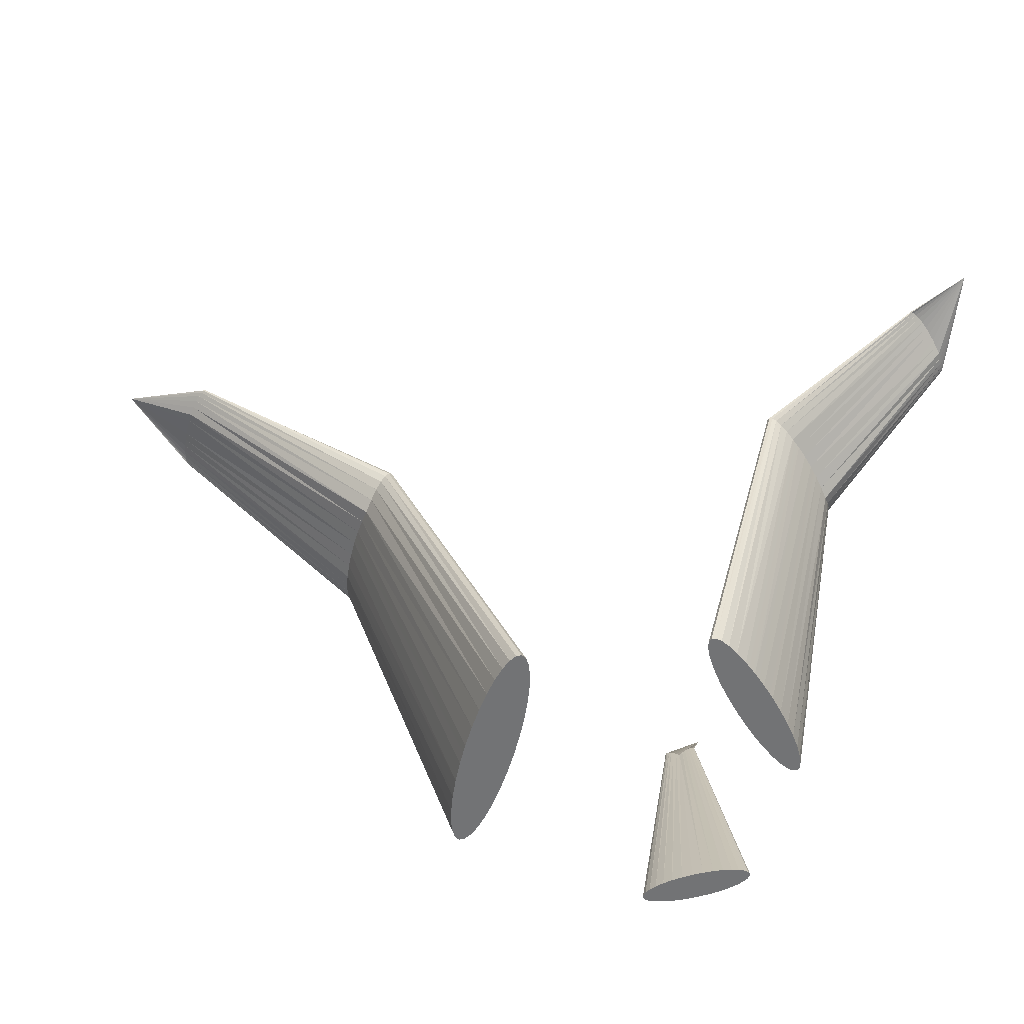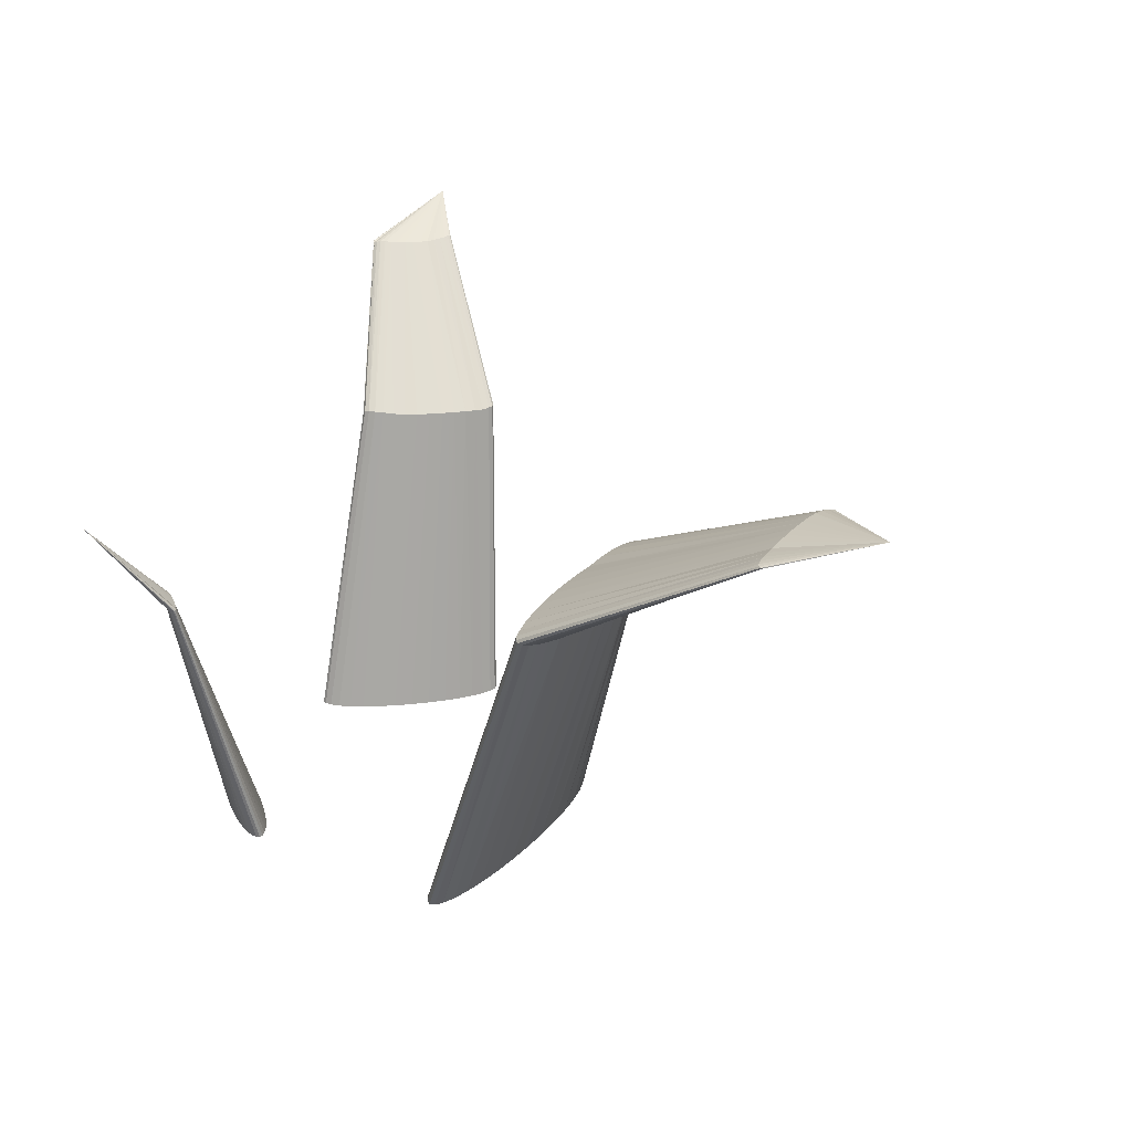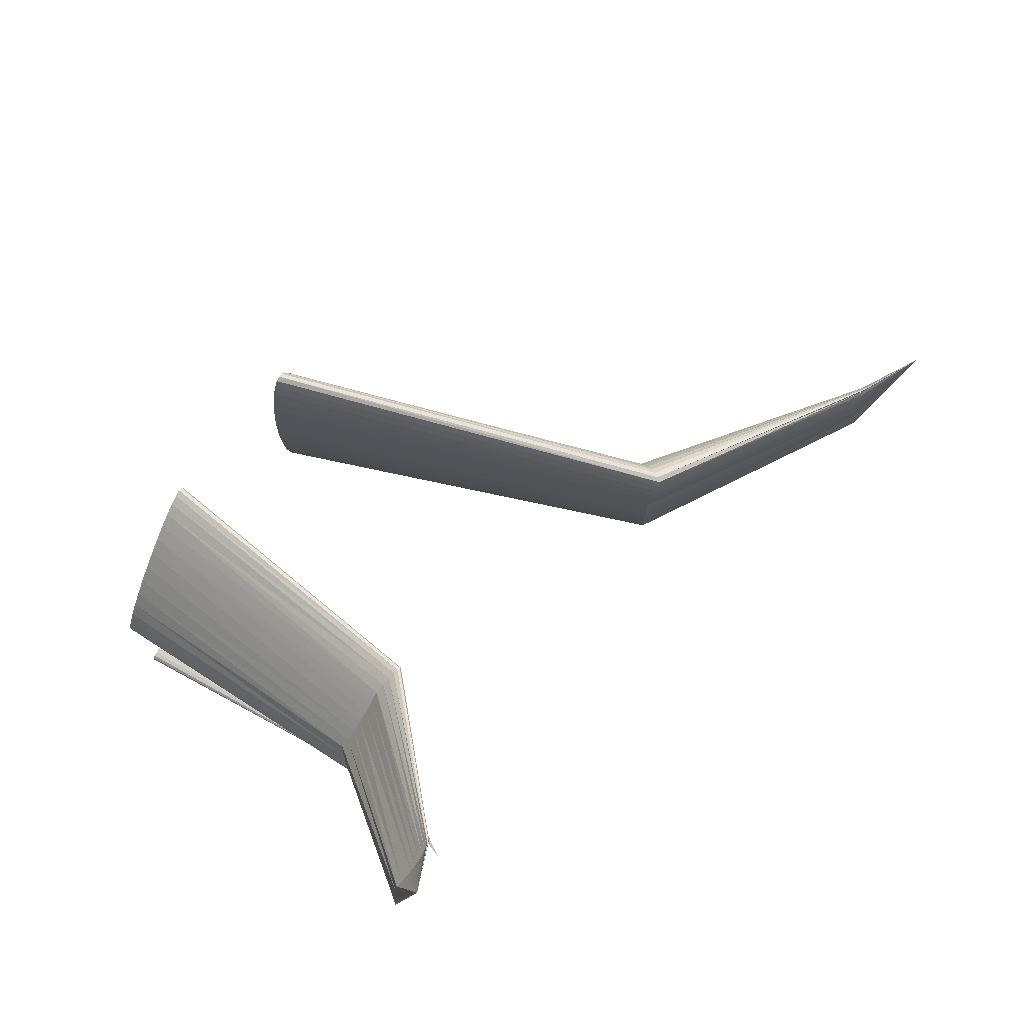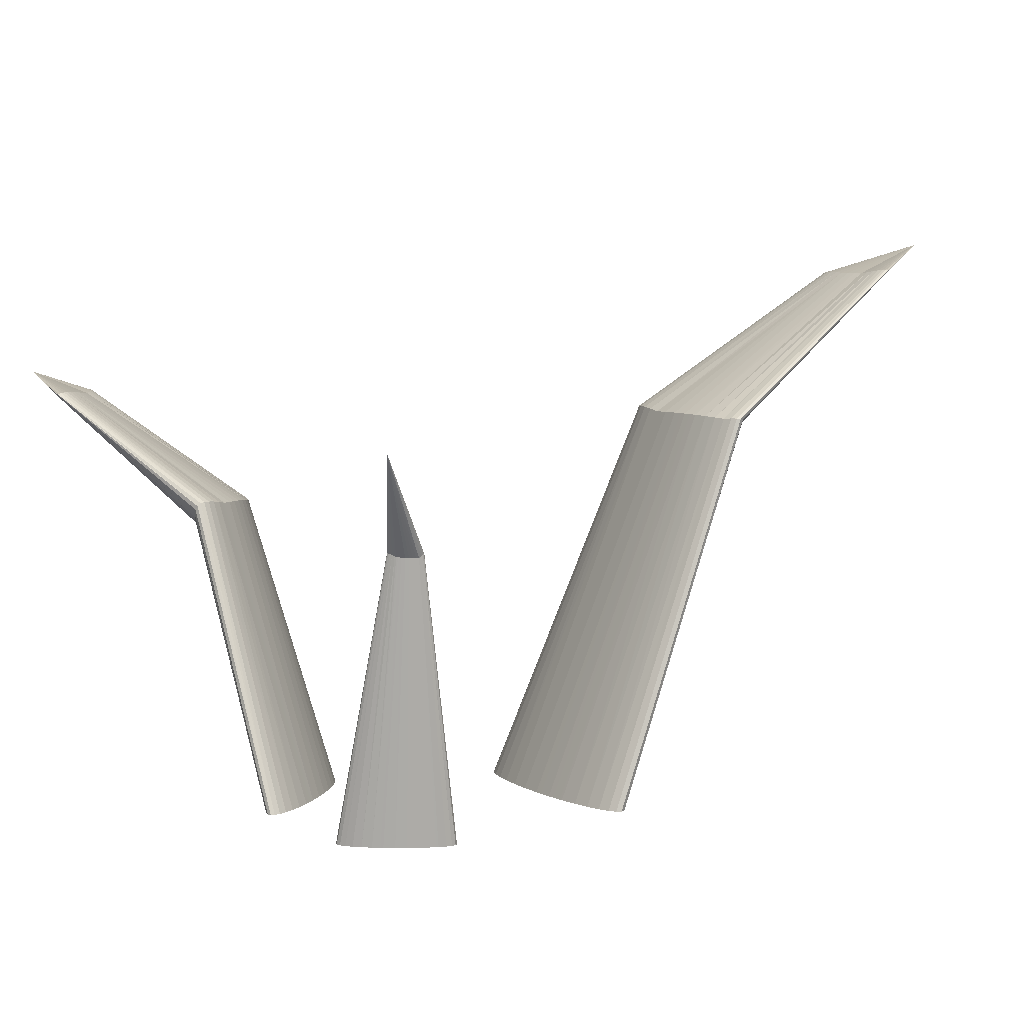
<metadata>
{"format":"obj","ext":"obj","renderer":"f3d","projection":"perspective","resolution":1024,"background":"white","views":[{"elev":-55.9,"azim":-14.9,"up":"+Y"},{"elev":35.1,"azim":-142.6,"up":"+Y"},{"elev":73.6,"azim":120.2,"up":"+Z"},{"elev":4.7,"azim":149.2,"up":"+Y"}]}
</metadata>
<code>
o Grass1_Cone
v -0.2633 -0.5281 -0.3485
v -0.542 0.3313 -0.3843
v -0.2527 -0.5281 -0.3433
v -0.5345 0.3313 -0.3731
v -0.2425 -0.5281 -0.3279
v -0.5277 0.3298 -0.3549
v -0.2331 -0.5281 -0.3029
v -0.5217 0.3323 -0.3302
v -0.2249 -0.5281 -0.2693
v -0.5168 0.3345 -0.3002
v -0.2181 -0.5281 -0.2283
v -0.5131 0.3364 -0.2661
v -0.2131 -0.5281 -0.1815
v -0.5109 0.3379 -0.2291
v -0.21 -0.5281 -0.1308
v -0.5101 0.3389 -0.1906
v -0.209 -0.5281 -0.07805
v -0.5109 0.3395 -0.1522
v -0.21 -0.5281 -0.02528
v -0.5132 0.3396 -0.1153
v -0.2131 -0.5281 0.02544
v -0.5169 0.3447 -0.08149
v -0.2181 -0.5281 0.0722
v -0.5218 0.348 -0.0519
v -0.2249 -0.5281 0.1132
v -0.5278 0.3495 -0.02759
v -0.2331 -0.5281 0.1468
v -0.5346 0.349 -0.009428
v -0.2425 -0.5281 0.1718
v -0.2527 -0.5281 0.1872
v -0.542 0.3466 0.001908
v -0.2633 -0.5281 0.1924
v -0.5497 0.3378 0.006324
v -0.274 -0.5281 0.1872
v -0.5575 0.3273 0.003297
v -0.2842 -0.5281 0.1718
v -0.565 0.3155 -0.007148
v -0.2936 -0.5281 0.1468
v -0.572 0.3027 -0.02471
v -0.3018 -0.5281 0.1132
v -0.5782 0.2895 -0.04884
v -0.3085 -0.5281 0.0722
v -0.5834 0.2763 -0.07869
v -0.3136 -0.5281 0.02544
v -0.587 0.2838 -0.1137
v -0.3167 -0.5281 -0.02528
v -0.5893 0.2906 -0.1515
v -0.3177 -0.5281 -0.07805
v -0.5899 0.2962 -0.1906
v -0.3167 -0.5281 -0.1308
v -0.5891 0.3005 -0.2296
v -0.3136 -0.5281 -0.1815
v -0.5868 0.3034 -0.267
v -0.3085 -0.5281 -0.2283
v -0.5831 0.3047 -0.3014
v -0.3018 -0.5281 -0.2693
v -0.5719 0.3177 -0.3557
v -0.2936 -0.5281 -0.3029
v -0.565 0.3229 -0.3736
v -0.2842 -0.5281 -0.3279
v -0.5575 0.327 -0.3846
v -0.274 -0.5281 -0.3433
v -0.5497 0.3298 -0.3882
v -1.008 0.6604 -0.2415
v -1.011 0.6663 -0.1292
v -1.014 0.6667 -0.1111
v -1.035 0.6625 -0.07813
v -1.04 0.6616 -0.08488
v -1.054 0.6538 -0.1721
v -1.055 0.6594 -0.1956
v -1.04 0.67 -0.3057
v -1.011 0.663 -0.2621
v -1.008 0.6653 -0.1498
v -1.031 0.6623 -0.07581
v -1.053 0.6476 -0.1493
v -0.578 0.3116 -0.3313
v -1.044 0.6713 -0.2946
v -1.014 0.6651 -0.2801
v -1.007 0.6642 -0.1722
v -1.026 0.661 -0.07801
v -1.051 0.6524 -0.1286
v -1.048 0.6714 -0.2798
v -1.017 0.6668 -0.2949
v -1.021 0.664 -0.08505
v -1.048 0.6565 -0.1106
v -1.051 0.6701 -0.2618
v -1.021 0.6678 -0.3059
v -1.007 0.663 -0.1956
v -1.017 0.666 -0.09623
v -1.044 0.6595 -0.09583
v -1.053 0.6677 -0.2413
v -1.031 0.6682 -0.3149
v -1.026 0.6683 -0.3126
v -1.007 0.6617 -0.219
v -1.054 0.664 -0.2189
v -1.035 0.6674 -0.3127
v -1.213 0.7331 -0.1956
v 0.1078 -0.5358 0.3427
v 0.2413 0.125 0.5126
v 0.1047 -0.5358 0.3342
v 0.2432 0.125 0.5024
v 0.1074 -0.5358 0.3202
v 0.2493 0.1239 0.4887
v 0.1158 -0.5358 0.3015
v 0.2593 0.1258 0.472
v 0.1294 -0.5358 0.2786
v 0.2728 0.1275 0.4529
v 0.1477 -0.5358 0.2525
v 0.2892 0.1289 0.4322
v 0.1702 -0.5358 0.2241
v 0.3079 0.1301 0.4107
v 0.1958 -0.5358 0.1946
v 0.3282 0.1309 0.3892
v 0.2237 -0.5358 0.1651
v 0.3493 0.1313 0.3686
v 0.2527 -0.5358 0.1368
v 0.3704 0.1314 0.3495
v 0.2818 -0.5358 0.1106
v 0.3907 0.1353 0.333
v 0.3097 -0.5358 0.08767
v 0.4094 0.1379 0.3194
v 0.3355 -0.5358 0.06884
v 0.4258 0.139 0.3093
v 0.3581 -0.5358 0.05483
v 0.4393 0.1386 0.303
v 0.3768 -0.5358 0.04619
v 0.3907 -0.5358 0.04324
v 0.4494 0.1368 0.3008
v 0.3993 -0.5358 0.04611
v 0.4561 0.13 0.3025
v 0.4023 -0.5358 0.05467
v 0.4587 0.122 0.3083
v 0.3996 -0.5358 0.06861
v 0.4572 0.1129 0.3181
v 0.3913 -0.5358 0.08738
v 0.4515 0.103 0.3315
v 0.3777 -0.5358 0.1103
v 0.442 0.09285 0.3481
v 0.3593 -0.5358 0.1364
v 0.4287 0.08269 0.3673
v 0.3368 -0.5358 0.1647
v 0.4118 0.08853 0.3885
v 0.3112 -0.5358 0.1942
v 0.3926 0.09369 0.4104
v 0.2833 -0.5358 0.2237
v 0.372 0.09801 0.4322
v 0.2543 -0.5358 0.2521
v 0.3505 0.1013 0.4531
v 0.2253 -0.5358 0.2783
v 0.3291 0.1035 0.4724
v 0.1973 -0.5358 0.3012
v 0.3085 0.1046 0.4893
v 0.1715 -0.5358 0.32
v 0.2731 0.1146 0.513
v 0.1489 -0.5358 0.334
v 0.2596 0.1186 0.5191
v 0.1303 -0.5358 0.3427
v 0.2496 0.1217 0.5211
v 0.1164 -0.5358 0.3456
v 0.2434 0.1239 0.5189
v 0.574 0.3781 0.6856
v 0.6358 0.3826 0.6253
v 0.6472 0.3829 0.617
v 0.6769 0.3797 0.6105
v 0.6757 0.379 0.6167
v 0.6367 0.373 0.6723
v 0.6242 0.3773 0.6854
v 0.5567 0.3855 0.7378
v 0.5642 0.3801 0.6981
v 0.6235 0.3818 0.6354
v 0.6755 0.3795 0.6067
v 0.6482 0.3683 0.6592
v 0.2896 0.1098 0.5029
v 0.5649 0.3865 0.7339
v 0.5561 0.3817 0.7096
v 0.6106 0.381 0.6469
v 0.6718 0.3785 0.6054
v 0.6581 0.372 0.6466
v 0.5749 0.3865 0.7277
v 0.5501 0.383 0.7197
v 0.6655 0.3809 0.6068
v 0.6662 0.375 0.635
v 0.5862 0.3856 0.7195
v 0.5465 0.3838 0.728
v 0.5978 0.3801 0.6595
v 0.6572 0.3824 0.6107
v 0.6721 0.3774 0.6249
v 0.5985 0.3837 0.7094
v 0.5467 0.3841 0.7379
v 0.5453 0.3842 0.7341
v 0.5854 0.3791 0.6725
v 0.6113 0.3809 0.6979
v 0.5504 0.3835 0.7392
v 0.6531 0.4268 0.8396
v 0.3618 0.08183 -0.4394
v 0.3973 -0.5353 -0.2733
v 0.3988 -0.5353 -0.2804
v 0.3621 0.08277 -0.4416
v 0.3962 -0.5353 -0.2897
v 0.3613 0.08275 -0.4444
v 0.3895 -0.5353 -0.3009
v 0.3595 0.08179 -0.4477
v 0.3791 -0.5353 -0.3137
v 0.3565 0.07989 -0.4514
v 0.3652 -0.5353 -0.3274
v 0.3526 0.07709 -0.4555
v 0.3485 -0.5353 -0.3416
v 0.3503 0.07534 -0.4576
v 0.3476 0.07555 -0.4598
v 0.3295 -0.5353 -0.3558
v 0.3419 0.07536 -0.4641
v 0.3091 -0.5353 -0.3693
v 0.2879 -0.5353 -0.3817
v 0.3292 0.0748 -0.4721
v 0.2669 -0.5353 -0.3924
v 0.3227 0.0748 -0.4754
v 0.2467 -0.5353 -0.4012
v 0.3165 0.07459 -0.478
v 0.2283 -0.5353 -0.4075
v 0.3109 0.0742 -0.48
v 0.2122 -0.5353 -0.4113
v 0.3063 0.07781 -0.4809
v 0.1992 -0.5353 -0.4123
v 0.3026 0.08022 -0.481
v 0.1897 -0.5353 -0.4105
v 0.2999 0.0814 -0.4804
v 0.184 -0.5353 -0.406
v 0.2982 0.08133 -0.479
v 0.1825 -0.5353 -0.399
v 0.2978 0.08217 -0.4769
v 0.1851 -0.5353 -0.3897
v 0.2985 0.08179 -0.4741
v 0.1917 -0.5353 -0.3784
v 0.3003 0.08022 -0.4708
v 0.2022 -0.5353 -0.3657
v 0.3032 0.07745 -0.4671
v 0.2161 -0.5353 -0.3519
v 0.3071 0.07355 -0.463
v 0.2328 -0.5353 -0.3377
v 0.3119 0.06855 -0.4586
v 0.2518 -0.5353 -0.3236
v 0.3176 0.06256 -0.4541
v 0.2722 -0.5353 -0.3101
v 0.324 0.0557 -0.4495
v 0.2934 -0.5353 -0.2977
v 0.3309 0.06247 -0.4458
v 0.3144 -0.5353 -0.2869
v 0.3375 0.06827 -0.4427
v 0.3346 -0.5353 -0.2782
v 0.3435 0.073 -0.4403
v 0.353 -0.5353 -0.2718
v 0.349 0.07656 -0.4386
v 0.3691 -0.5353 -0.268
v 0.3536 0.07893 -0.4376
v 0.3821 -0.5353 -0.267
v 0.3574 0.08007 -0.4374
v 0.3916 -0.5353 -0.2688
v 0.3603 0.07997 -0.4379
v 0.4332 0.2892 -0.5798
v 0.3356 0.07459 -0.4683
f 1 2 3
f 3 4 5
f 5 6 7
f 7 8 9
f 9 10 11
f 11 12 13
f 13 14 15
f 15 16 17
f 17 18 19
f 19 20 21
f 21 22 23
f 23 24 25
f 25 26 27
f 27 28 29
f 28 30 29
f 31 32 30
f 33 34 32
f 35 36 34
f 37 38 36
f 39 40 38
f 41 42 40
f 43 44 42
f 45 46 44
f 47 48 46
f 49 50 48
f 51 52 50
f 53 54 52
f 55 56 54
f 56 57 58
f 58 59 60
f 60 61 62
f 62 63 1
f 58 60 7
f 10 64 12
f 24 65 66
f 37 67 68
f 49 69 70
f 57 71 59
f 8 72 10
f 22 73 65
f 35 74 67
f 47 75 69
f 76 77 57
f 6 78 8
f 20 79 73
f 33 80 74
f 45 81 75
f 55 82 76
f 4 83 6
f 16 79 18
f 31 84 80
f 43 85 81
f 53 86 55
f 2 87 4
f 14 88 16
f 28 89 84
f 41 90 85
f 51 91 53
f 61 92 63
f 63 93 2
f 12 94 14
f 26 66 89
f 39 68 90
f 49 95 51
f 59 96 61
f 93 92 97
f 66 65 97
f 67 74 97
f 75 81 97
f 86 91 97
f 92 96 97
f 96 71 97
f 64 72 97
f 65 73 97
f 74 80 97
f 81 85 97
f 91 95 97
f 95 70 97
f 72 78 97
f 73 79 97
f 80 84 97
f 85 90 97
f 90 68 97
f 71 77 97
f 78 83 97
f 79 88 97
f 84 89 97
f 89 66 97
f 70 69 97
f 77 82 97
f 83 87 97
f 88 94 97
f 94 64 97
f 68 67 97
f 69 75 97
f 82 86 97
f 87 93 97
f 1 63 2
f 3 2 4
f 5 4 6
f 7 6 8
f 9 8 10
f 11 10 12
f 13 12 14
f 15 14 16
f 17 16 18
f 19 18 20
f 21 20 22
f 23 22 24
f 25 24 26
f 27 26 28
f 28 31 30
f 31 33 32
f 33 35 34
f 35 37 36
f 37 39 38
f 39 41 40
f 41 43 42
f 43 45 44
f 45 47 46
f 47 49 48
f 49 51 50
f 51 53 52
f 53 55 54
f 55 76 56
f 56 76 57
f 58 57 59
f 60 59 61
f 62 61 63
f 62 1 3
f 3 5 60
f 5 7 60
f 3 60 62
f 7 9 56
f 9 11 54
f 11 13 54
f 13 15 52
f 54 13 52
f 15 17 48
f 17 19 46
f 19 21 46
f 21 23 44
f 46 21 44
f 23 25 40
f 25 27 38
f 27 29 36
f 29 30 36
f 27 36 38
f 30 32 34
f 34 36 30
f 38 40 25
f 40 42 23
f 42 44 23
f 46 48 17
f 48 50 15
f 50 52 15
f 54 56 9
f 56 58 7
f 10 72 64
f 24 22 65
f 37 35 67
f 49 47 69
f 57 77 71
f 8 78 72
f 22 20 73
f 35 33 74
f 47 45 75
f 76 82 77
f 6 83 78
f 20 18 79
f 33 31 80
f 45 43 81
f 55 86 82
f 4 87 83
f 16 88 79
f 31 28 84
f 43 41 85
f 53 91 86
f 2 93 87
f 14 94 88
f 28 26 89
f 41 39 90
f 51 95 91
f 61 96 92
f 63 92 93
f 12 64 94
f 26 24 66
f 39 37 68
f 49 70 95
f 59 71 96
f 98 99 100
f 100 101 102
f 102 103 104
f 104 105 106
f 106 107 108
f 108 109 110
f 110 111 112
f 112 113 114
f 114 115 116
f 116 117 118
f 118 119 120
f 120 121 122
f 122 123 124
f 124 125 126
f 125 127 126
f 128 129 127
f 130 131 129
f 132 133 131
f 134 135 133
f 136 137 135
f 138 139 137
f 140 141 139
f 142 143 141
f 144 145 143
f 146 147 145
f 148 149 147
f 150 151 149
f 152 153 151
f 153 154 155
f 155 156 157
f 157 158 159
f 159 160 98
f 155 157 104
f 107 161 109
f 121 162 163
f 134 164 165
f 146 166 167
f 154 168 156
f 105 169 107
f 119 170 162
f 132 171 164
f 144 172 166
f 173 174 154
f 103 175 105
f 117 176 170
f 130 177 171
f 142 178 172
f 152 179 173
f 101 180 103
f 113 176 115
f 128 181 177
f 140 182 178
f 150 183 152
f 99 184 101
f 111 185 113
f 125 186 181
f 138 187 182
f 148 188 150
f 158 189 160
f 160 190 99
f 109 191 111
f 123 163 186
f 136 165 187
f 146 192 148
f 156 193 158
f 190 189 194
f 163 162 194
f 164 171 194
f 172 178 194
f 183 188 194
f 189 193 194
f 193 168 194
f 161 169 194
f 162 170 194
f 171 177 194
f 178 182 194
f 188 192 194
f 192 167 194
f 169 175 194
f 170 176 194
f 177 181 194
f 182 187 194
f 187 165 194
f 168 174 194
f 175 180 194
f 176 185 194
f 181 186 194
f 186 163 194
f 167 166 194
f 174 179 194
f 180 184 194
f 185 191 194
f 191 161 194
f 165 164 194
f 166 172 194
f 179 183 194
f 184 190 194
f 98 160 99
f 100 99 101
f 102 101 103
f 104 103 105
f 106 105 107
f 108 107 109
f 110 109 111
f 112 111 113
f 114 113 115
f 116 115 117
f 118 117 119
f 120 119 121
f 122 121 123
f 124 123 125
f 125 128 127
f 128 130 129
f 130 132 131
f 132 134 133
f 134 136 135
f 136 138 137
f 138 140 139
f 140 142 141
f 142 144 143
f 144 146 145
f 146 148 147
f 148 150 149
f 150 152 151
f 152 173 153
f 153 173 154
f 155 154 156
f 157 156 158
f 159 158 160
f 159 98 100
f 100 102 157
f 102 104 157
f 100 157 159
f 104 106 153
f 106 108 151
f 108 110 151
f 110 112 149
f 151 110 149
f 112 114 145
f 114 116 143
f 116 118 143
f 118 120 141
f 143 118 141
f 120 122 137
f 122 124 135
f 124 126 133
f 126 127 133
f 124 133 135
f 127 129 131
f 131 133 127
f 135 137 122
f 137 139 120
f 139 141 120
f 143 145 114
f 145 147 112
f 147 149 112
f 151 153 106
f 153 155 104
f 107 169 161
f 121 119 162
f 134 132 164
f 146 144 166
f 154 174 168
f 105 175 169
f 119 117 170
f 132 130 171
f 144 142 172
f 173 179 174
f 103 180 175
f 117 115 176
f 130 128 177
f 142 140 178
f 152 183 179
f 101 184 180
f 113 185 176
f 128 125 181
f 140 138 182
f 150 188 183
f 99 190 184
f 111 191 185
f 125 123 186
f 138 136 187
f 148 192 188
f 158 193 189
f 160 189 190
f 109 161 191
f 123 121 163
f 136 134 165
f 146 167 192
f 156 168 193
f 195 196 197
f 198 197 199
f 200 199 201
f 202 201 203
f 204 203 205
f 206 207 208
f 209 207 210
f 211 210 212
f 212 213 214
f 213 215 216
f 215 217 218
f 217 219 220
f 219 221 222
f 221 223 224
f 223 225 226
f 225 227 228
f 227 229 230
f 229 231 232
f 231 233 234
f 233 235 236
f 235 237 238
f 237 239 240
f 239 241 242
f 241 243 244
f 244 243 245
f 246 245 247
f 248 247 249
f 250 249 251
f 252 251 253
f 254 253 255
f 256 255 257
f 258 257 196
f 257 225 210
f 236 259 234
f 248 259 246
f 195 259 258
f 198 259 195
f 211 259 209
f 222 259 220
f 234 259 232
f 246 259 244
f 258 259 256
f 208 209 259
f 220 259 218
f 232 259 230
f 244 259 242
f 256 259 254
f 206 259 204
f 218 259 216
f 230 259 228
f 242 259 240
f 254 259 252
f 204 259 202
f 216 259 214
f 228 259 226
f 240 259 238
f 252 259 250
f 202 259 200
f 214 259 260
f 226 259 224
f 238 259 236
f 250 259 248
f 200 259 198
f 260 259 211
f 224 259 222
f 195 197 198
f 198 199 200
f 200 201 202
f 202 203 204
f 204 205 206
f 207 206 205
f 208 207 209
f 209 210 211
f 211 212 260
f 212 214 260
f 213 216 214
f 215 218 216
f 217 220 218
f 219 222 220
f 221 224 222
f 223 226 224
f 225 228 226
f 227 230 228
f 229 232 230
f 231 234 232
f 233 236 234
f 235 238 236
f 237 240 238
f 239 242 240
f 241 244 242
f 244 245 246
f 246 247 248
f 248 249 250
f 250 251 252
f 252 253 254
f 254 255 256
f 256 257 258
f 258 196 195
f 257 201 196
f 196 201 197
f 197 201 199
f 201 205 203
f 205 210 207
f 210 217 212
f 212 217 213
f 213 217 215
f 217 221 219
f 221 225 223
f 225 233 227
f 227 233 229
f 229 233 231
f 233 237 235
f 237 241 239
f 241 245 243
f 245 241 247
f 247 241 249
f 249 253 251
f 253 257 255
f 201 257 205
f 205 257 210
f 217 210 221
f 221 210 225
f 233 241 237
f 249 241 253
f 253 241 257
f 225 257 233
f 233 257 241
f 208 259 206

</code>
